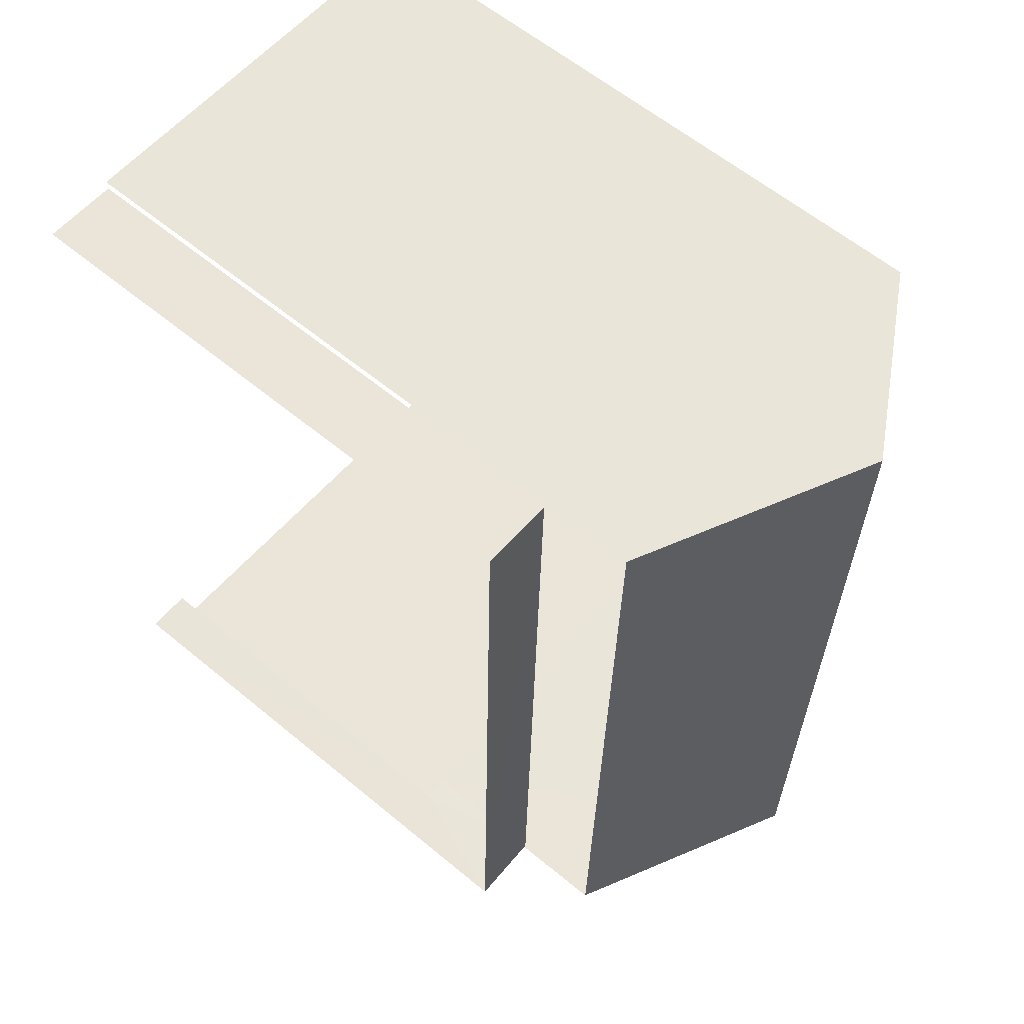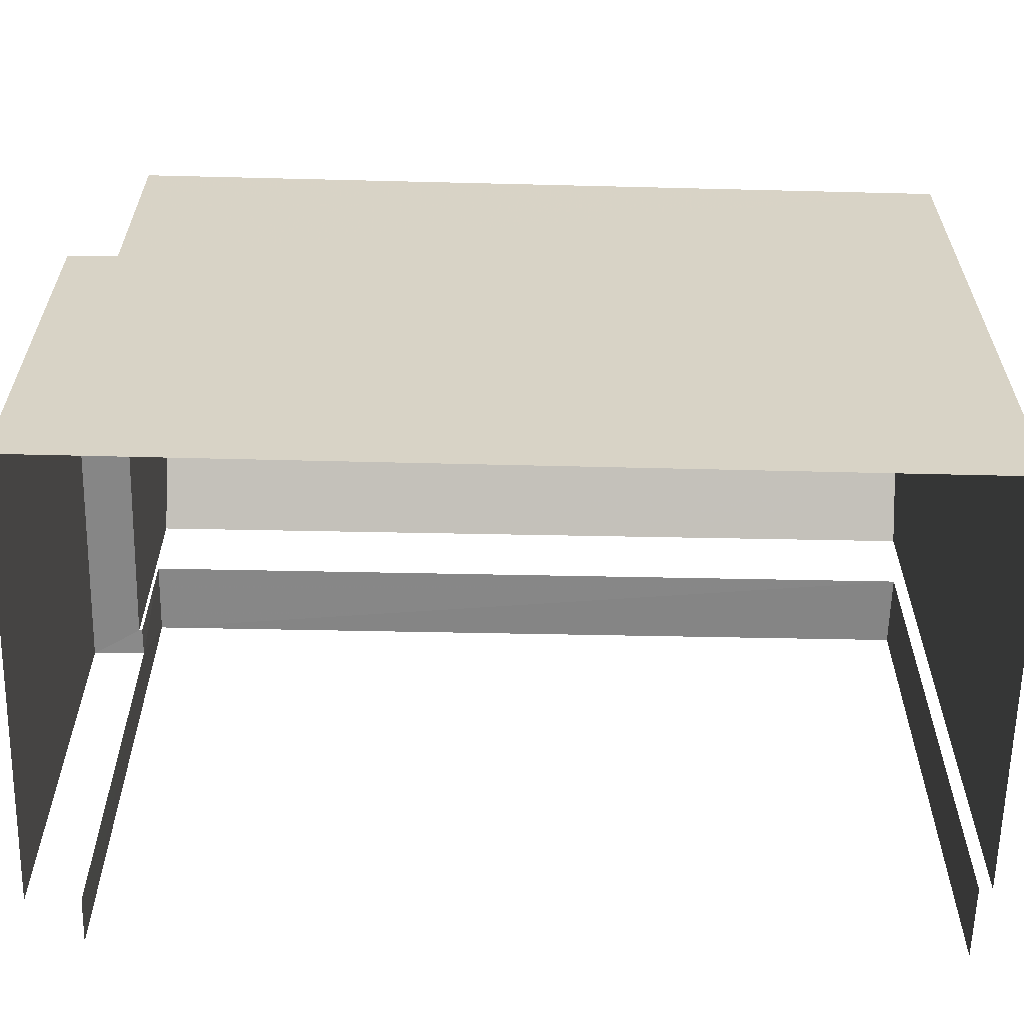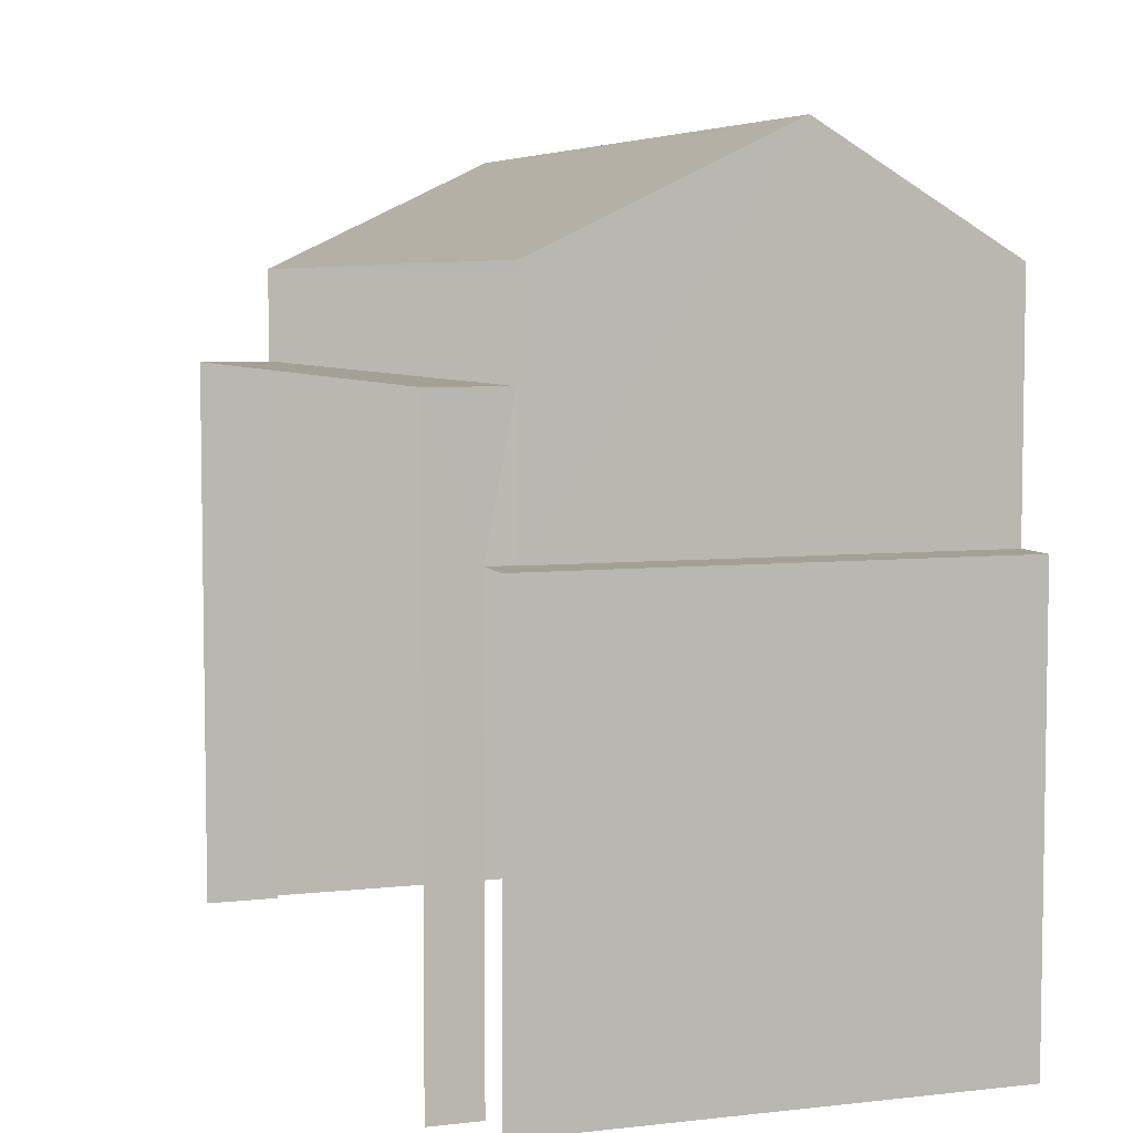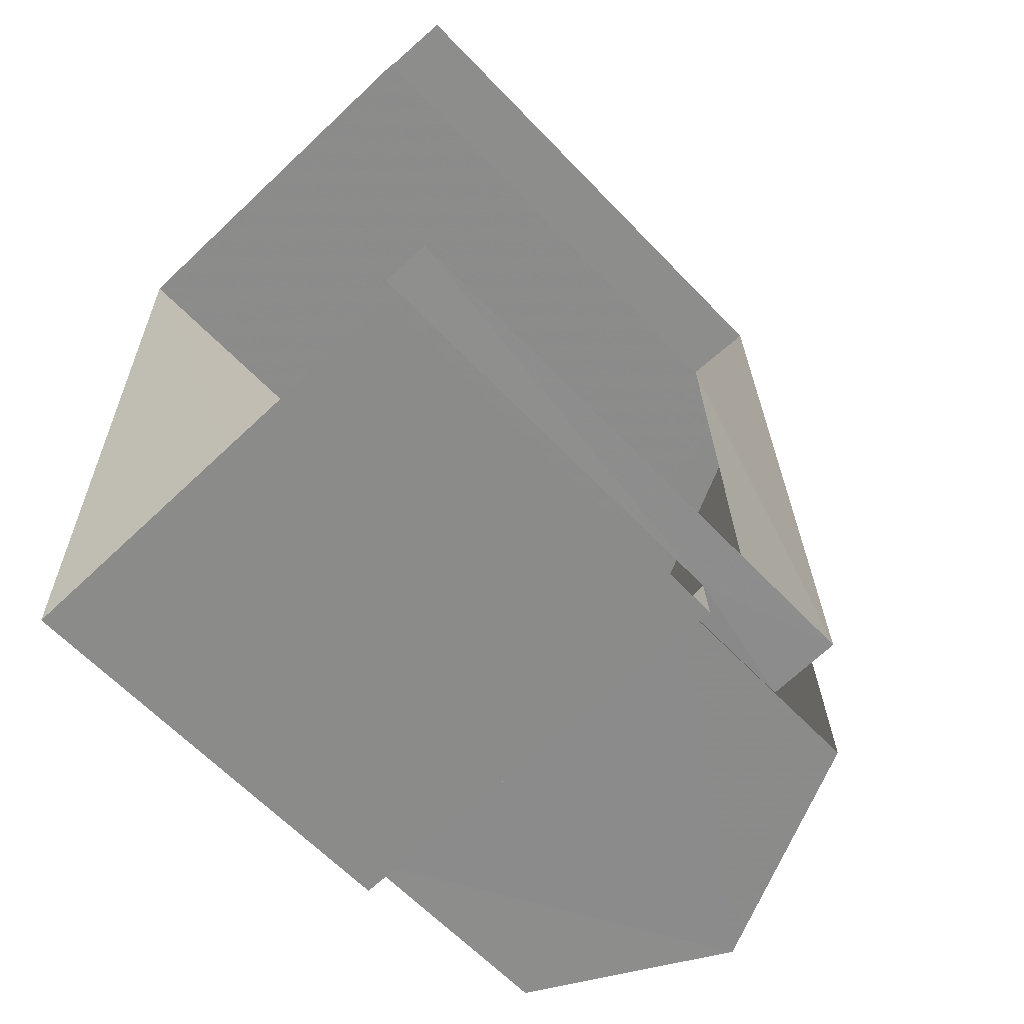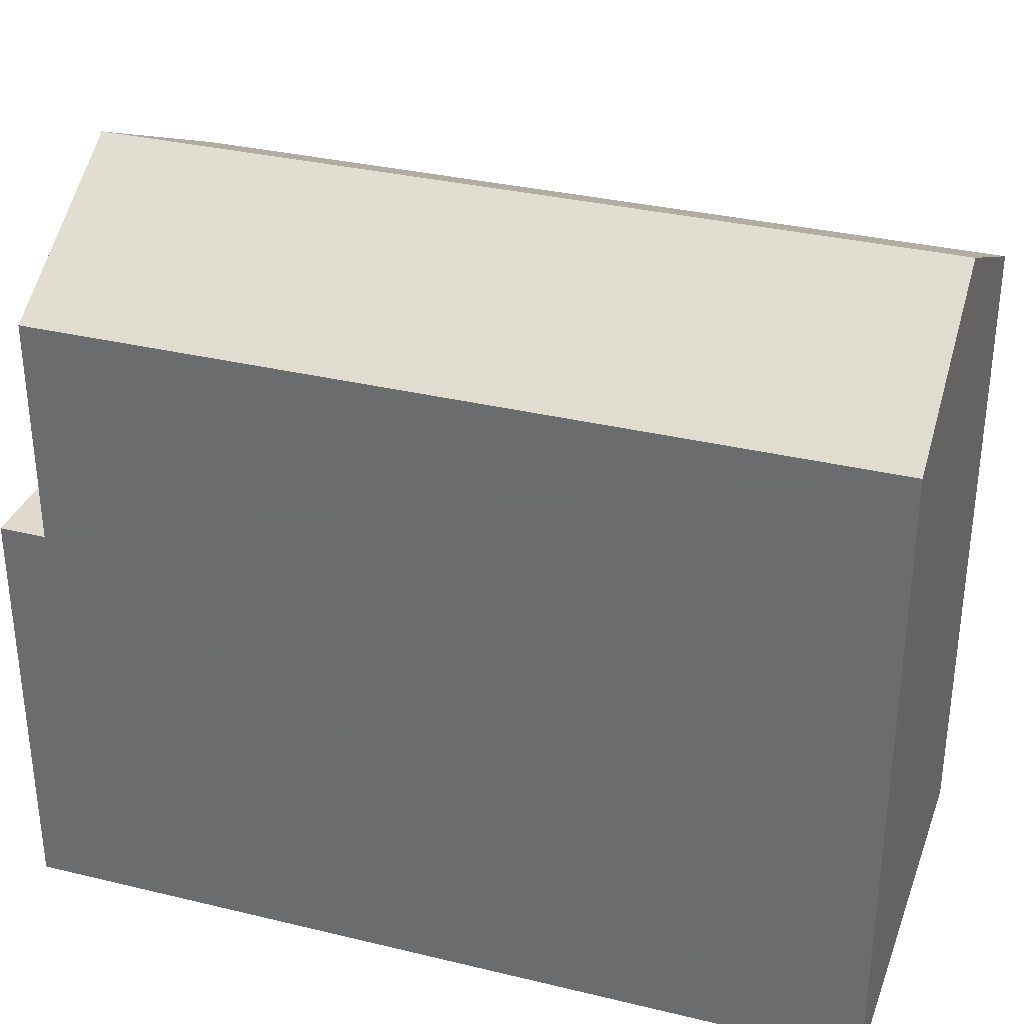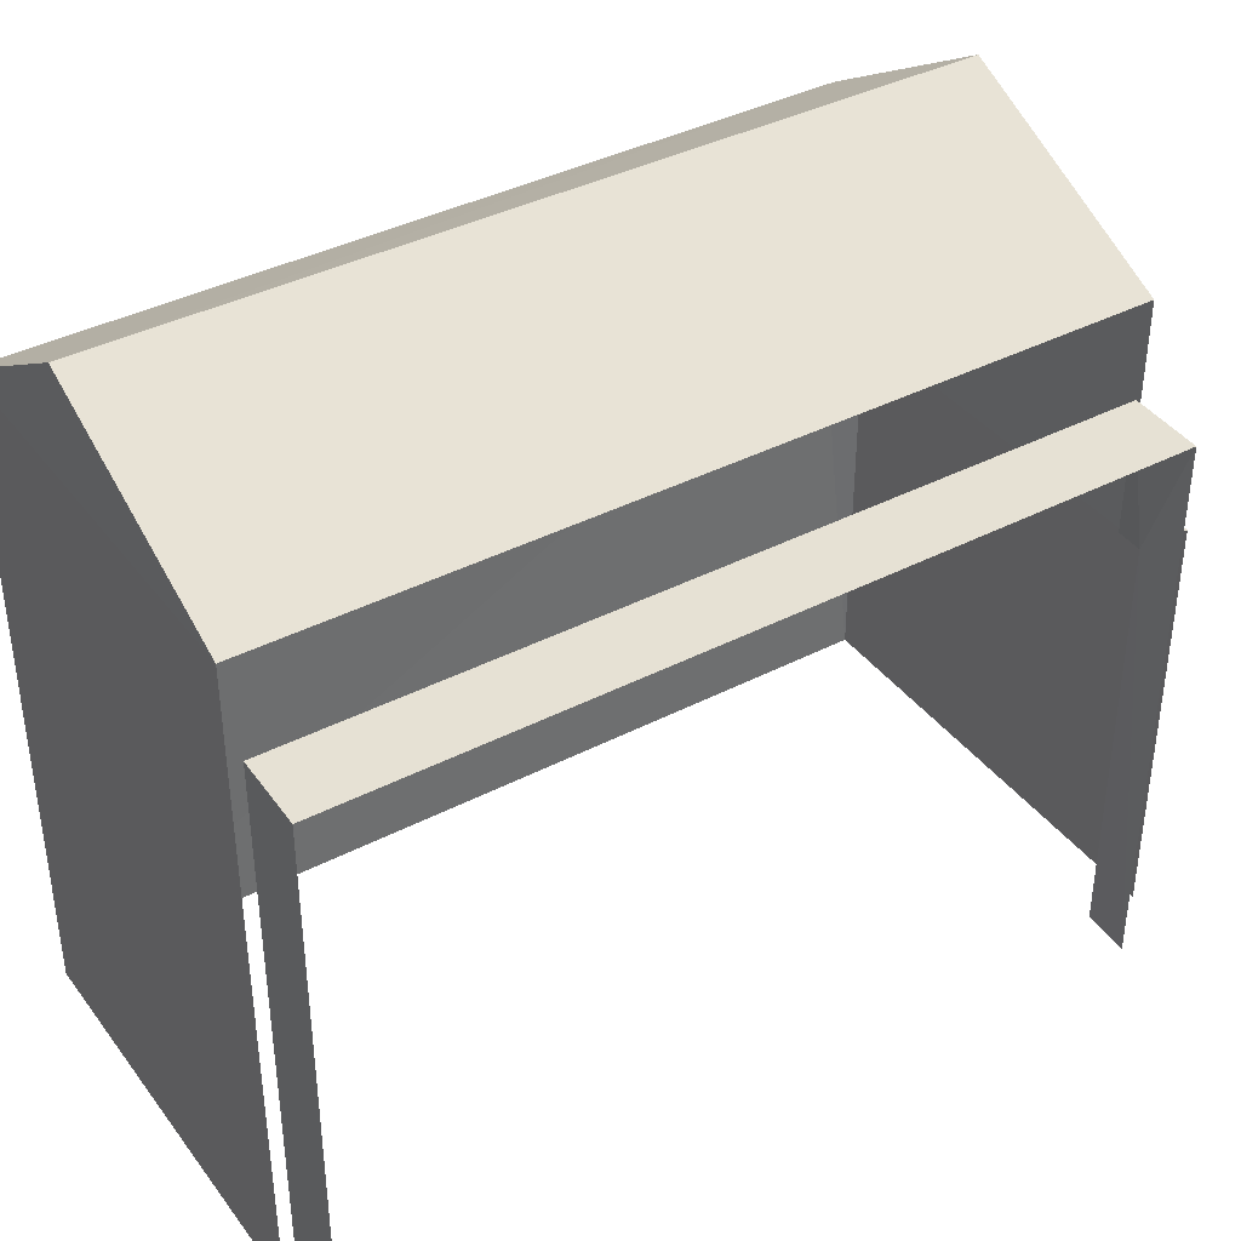
<metadata>
{"format":"obj","ext":"obj","renderer":"f3d","projection":"perspective","resolution":1024,"background":"white","views":[{"elev":60.3,"azim":-49.6,"up":"+Y"},{"elev":-62.0,"azim":87.4,"up":"+Z"},{"elev":5.7,"azim":-20.6,"up":"+Z"},{"elev":-62.9,"azim":-136.4,"up":"+Y"},{"elev":32.8,"azim":107.2,"up":"+Z"},{"elev":38.8,"azim":-124.4,"up":"+Z"}]}
</metadata>
<code>
v -3.735e+05 -1.043e+05 26.07
v -3.735e+05 -1.043e+05 26.07
v -3.735e+05 -1.043e+05 26.07
v -3.735e+05 -1.043e+05 26.07
v -3.735e+05 -1.043e+05 26.07
v -3.735e+05 -1.043e+05 26.07
v -3.735e+05 -1.043e+05 26.07
v -3.735e+05 -1.043e+05 26.07
v -3.735e+05 -1.043e+05 34.3
v -3.735e+05 -1.043e+05 34.3
v -3.735e+05 -1.043e+05 35.71
v -3.735e+05 -1.043e+05 35.71
v -3.735e+05 -1.043e+05 31.43
v -3.735e+05 -1.043e+05 31.43
v -3.735e+05 -1.043e+05 31.43
v -3.735e+05 -1.043e+05 31.43
v -3.735e+05 -1.043e+05 31.43
v -3.735e+05 -1.043e+05 31.43
v -3.735e+05 -1.043e+05 33.12
v -3.735e+05 -1.043e+05 33.12
v -3.735e+05 -1.043e+05 33.12
v -3.735e+05 -1.043e+05 33.12
v -3.735e+05 -1.043e+05 34.3
v -3.735e+05 -1.043e+05 34.3
f 1 2 3
f 3 4 1
f 5 6 2
f 7 8 1
f 8 5 1
f 1 5 2
f 20 8 7
f 21 20 7
f 1 4 15
f 16 1 15
f 18 14 22
f 5 19 6
f 14 10 22
f 6 19 9
f 19 10 9
f 22 10 19
f 9 10 11
f 12 9 11
f 13 14 15
f 15 14 16
f 13 17 14
f 16 14 18
f 19 20 21
f 22 19 21
f 23 24 12
f 11 23 12
f 10 14 11
f 14 17 11
f 17 23 11
f 7 16 21
f 21 16 22
f 7 1 16
f 22 16 18
f 15 4 3
f 13 15 3
f 24 2 9
f 24 9 12
f 2 6 9
f 24 17 2
f 2 17 3
f 24 23 17
f 3 17 13
f 19 8 20
f 19 5 8

</code>
